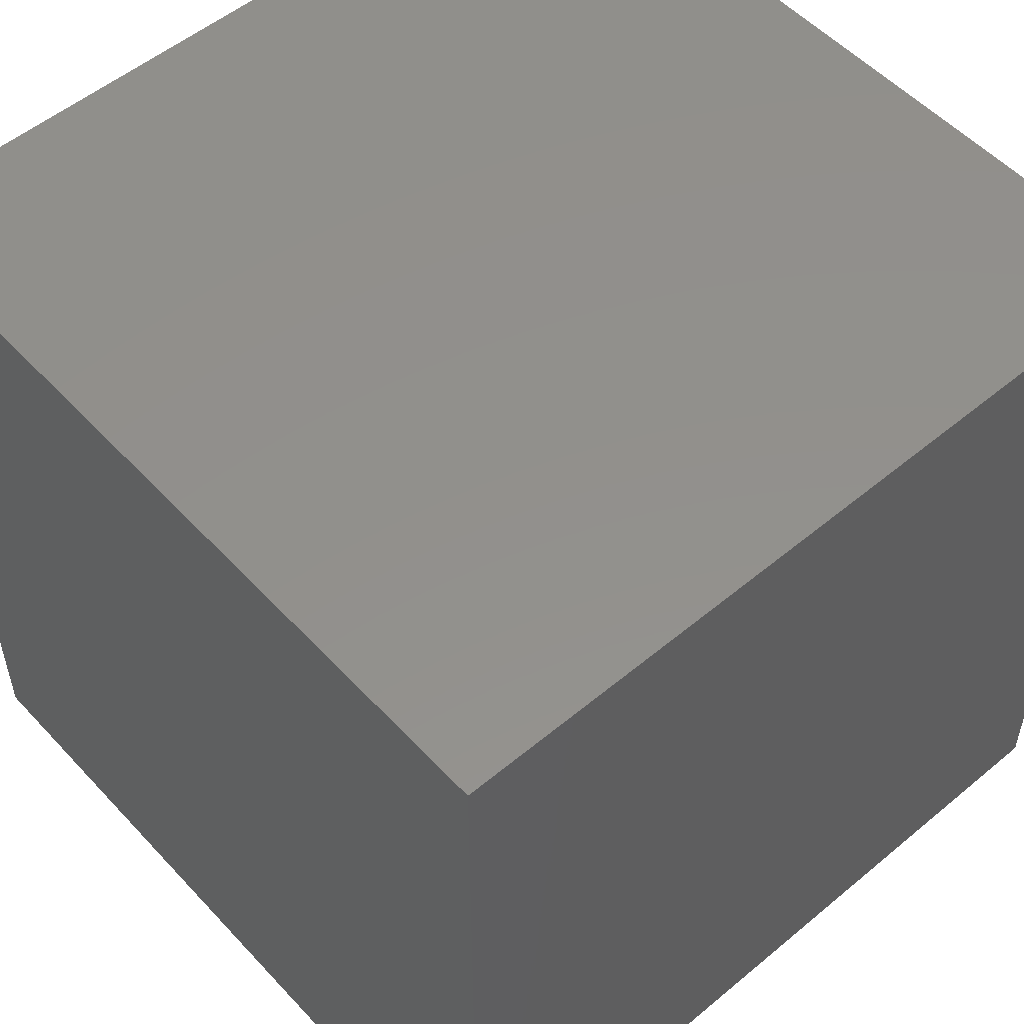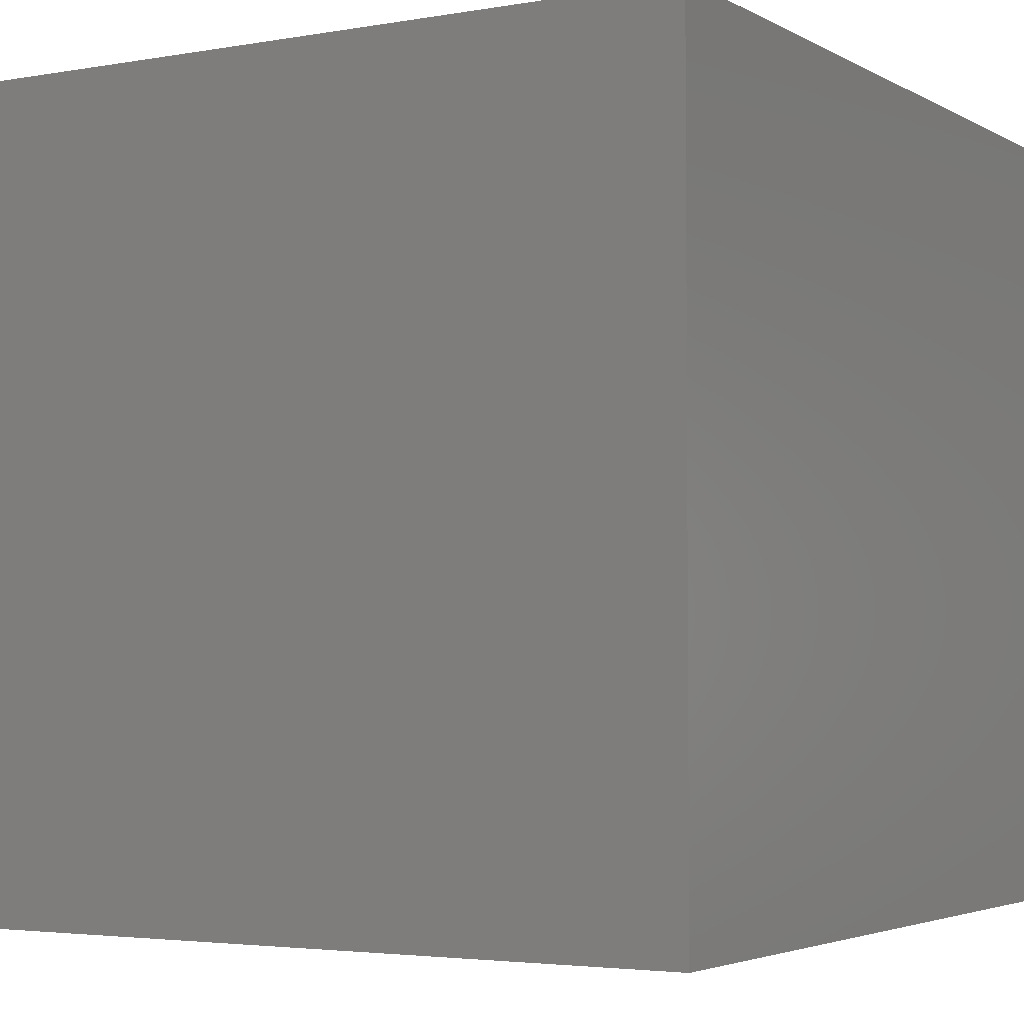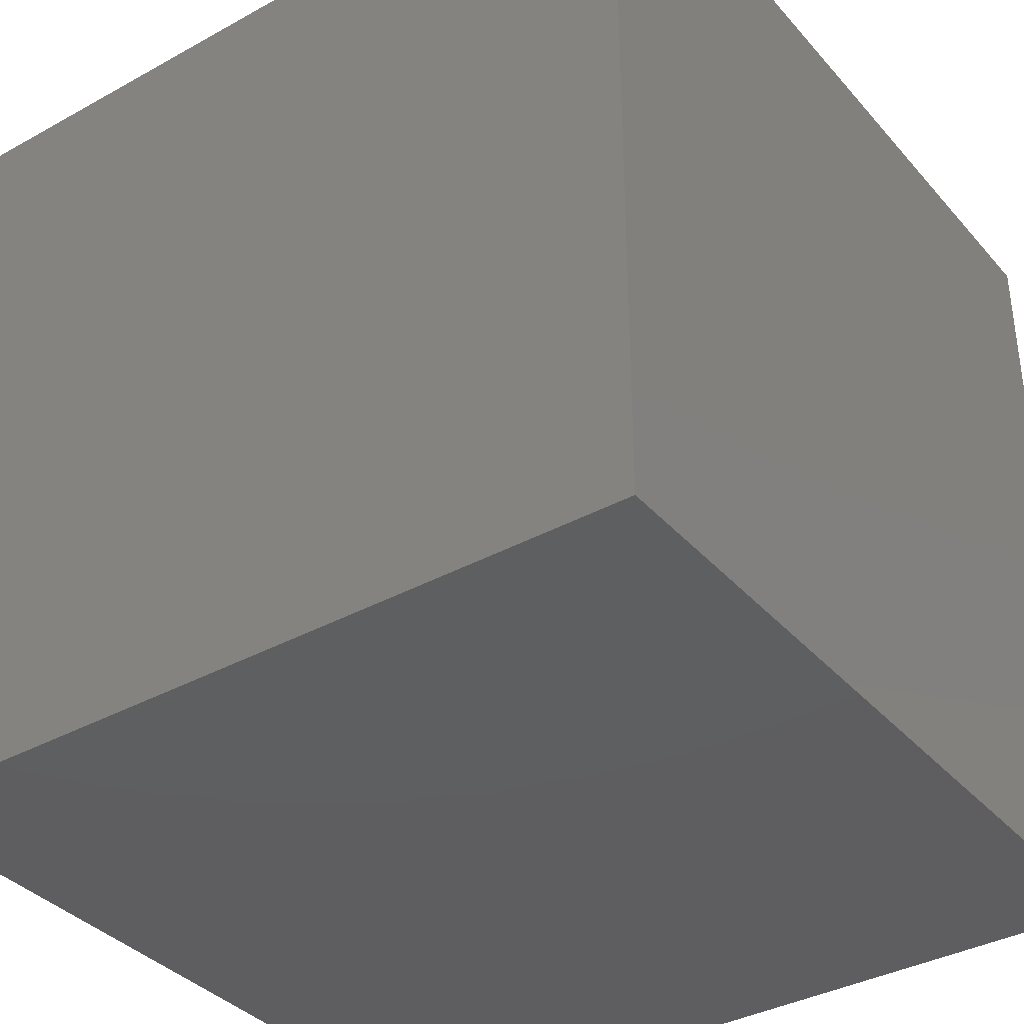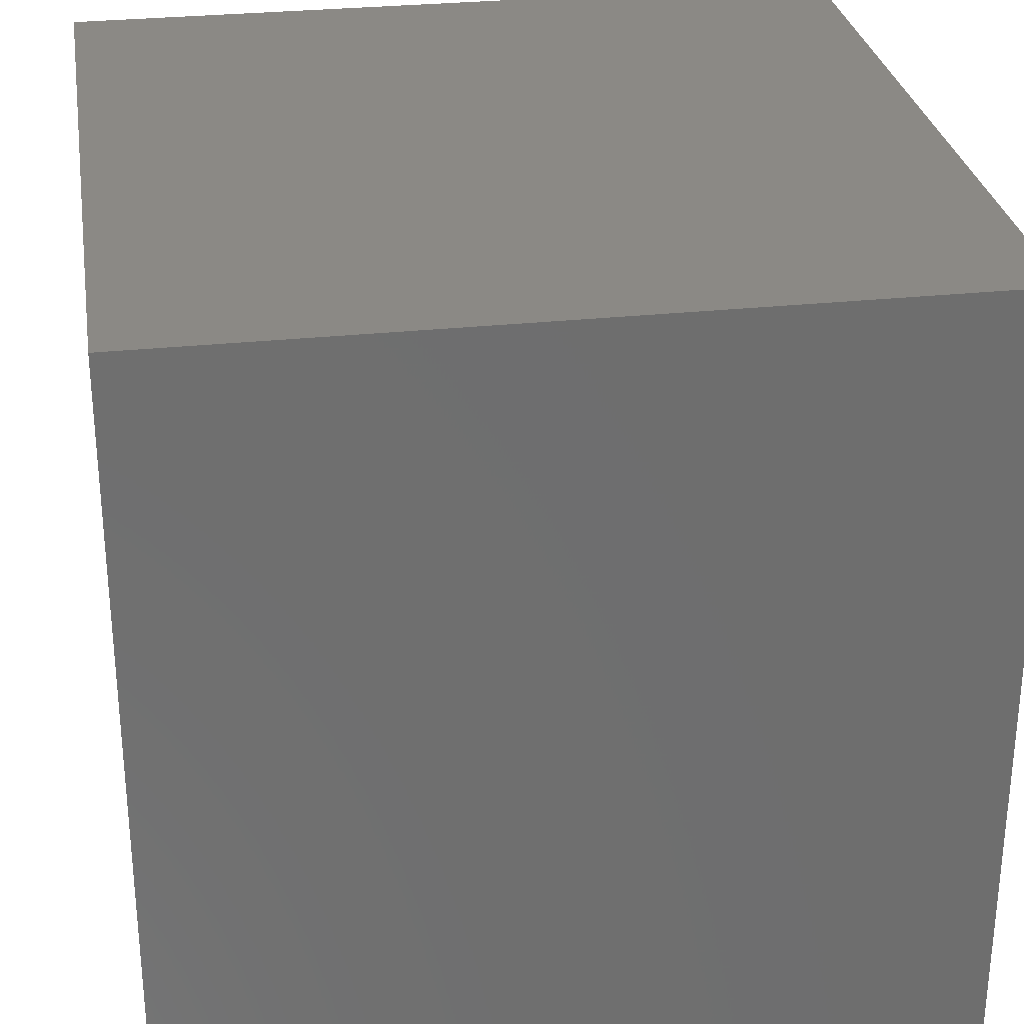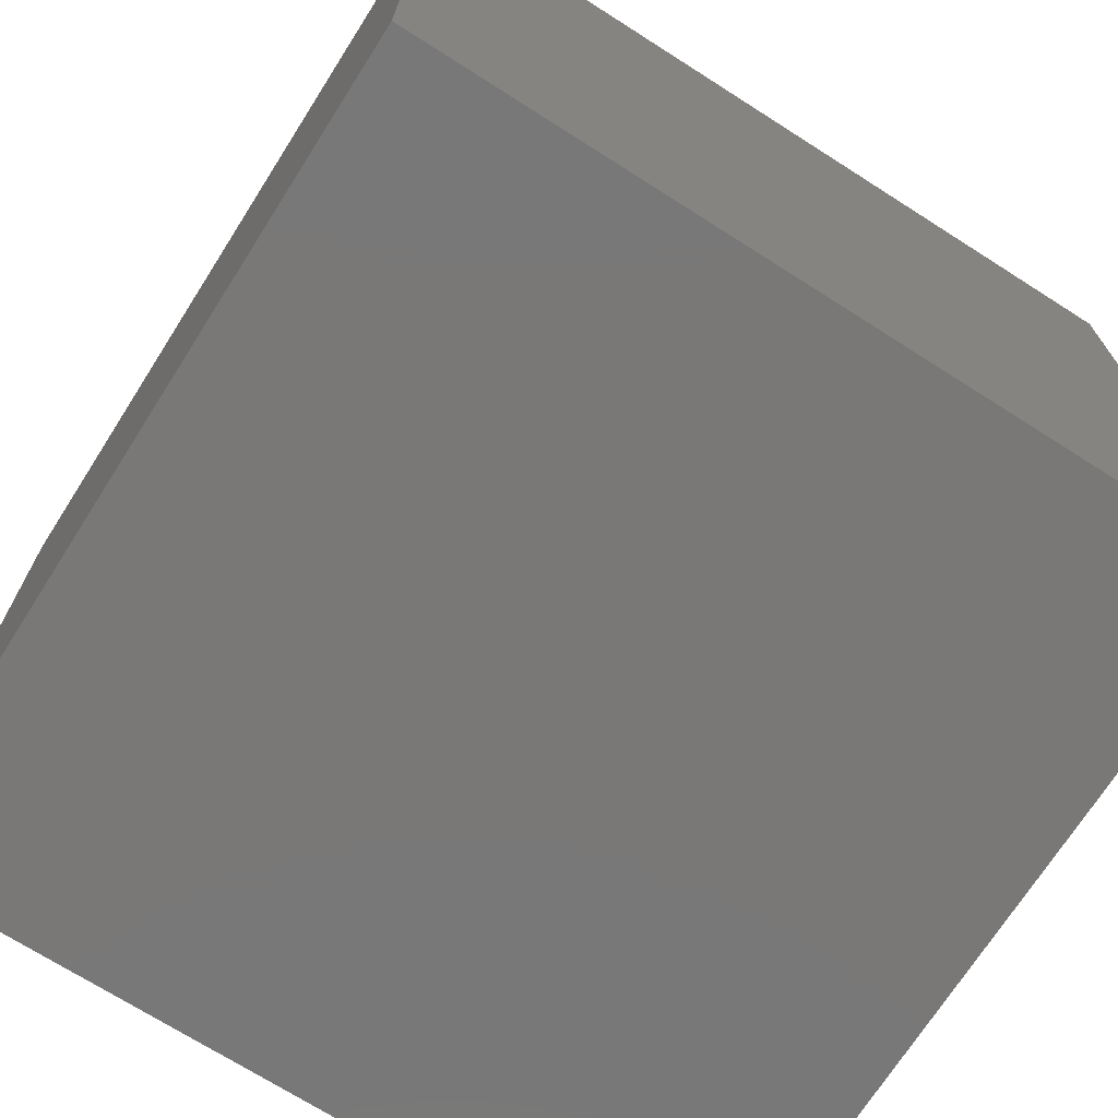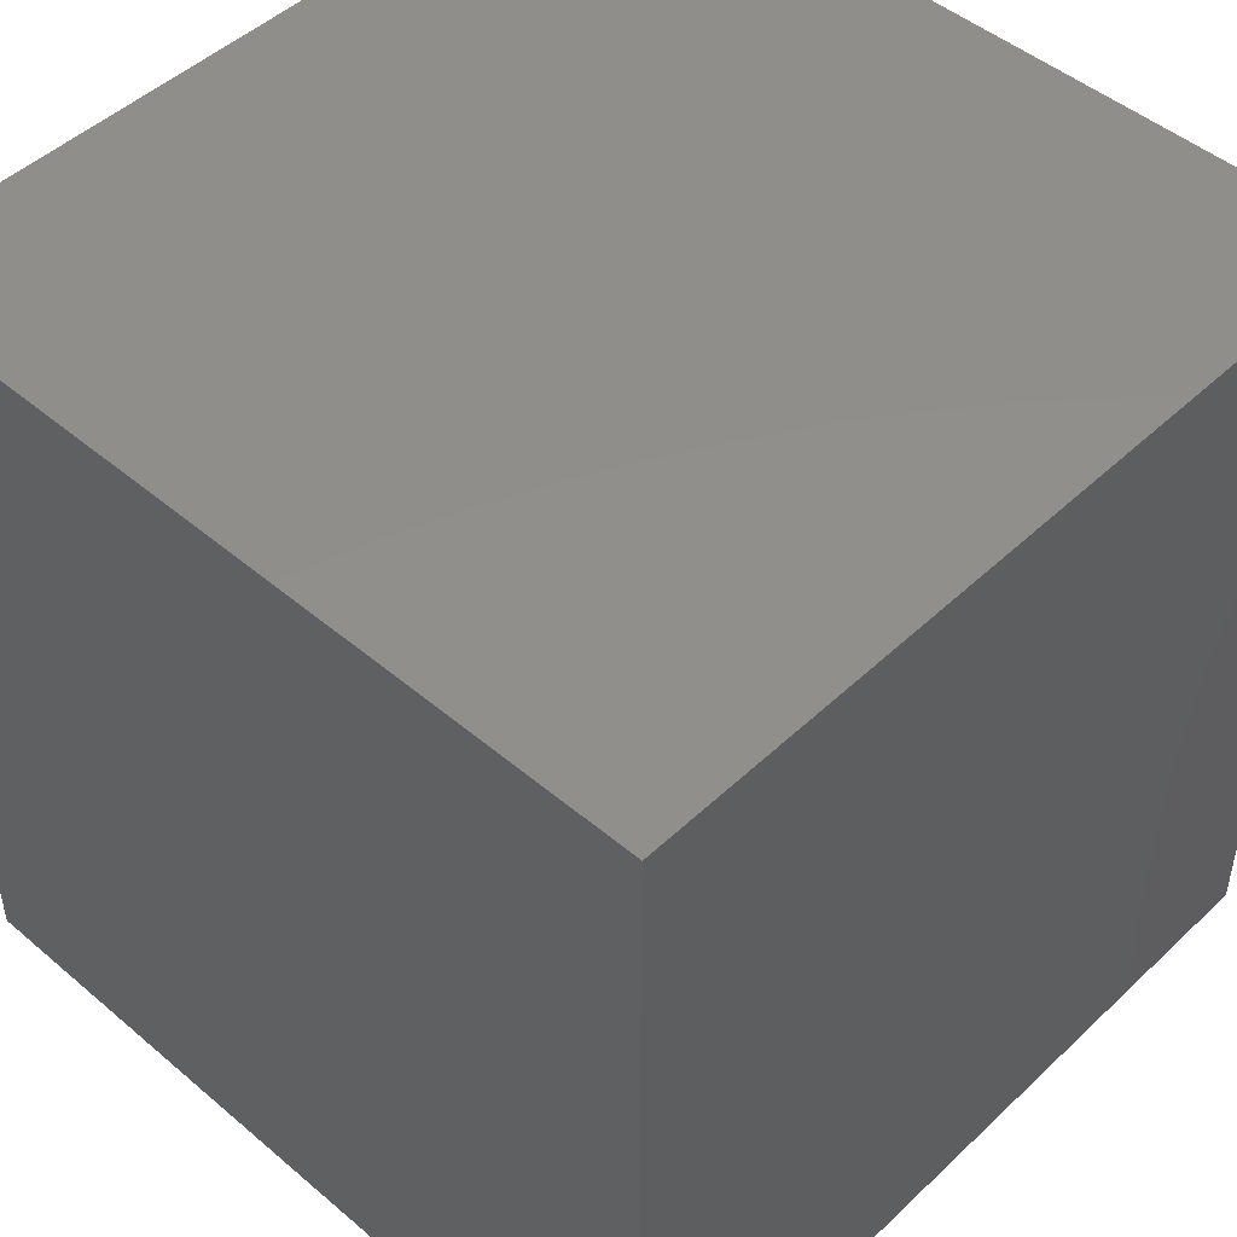
<metadata>
{"format":"stl","ext":"stl","renderer":"f3d","projection":"perspective","resolution":1024,"background":"white","views":[{"elev":53.5,"azim":-131.6,"up":"+Z"},{"elev":-3.5,"azim":-149.4,"up":"+Y"},{"elev":-36.7,"azim":-144.4,"up":"+Y"},{"elev":29.3,"azim":81.0,"up":"+Y"},{"elev":-71.2,"azim":-122.5,"up":"+Z"},{"elev":47.9,"azim":43.5,"up":"+Y"}]}
</metadata>
<code>
# stl→obj: 8 verts, 13 faces
v 0 0 0
v 1 0 0
v 1 1 0
v 0 1 0
v 0 1 1
v 0 0 1
v 1 0 1
v 1 1 1
f 1 2 3
f 1 3 4
f 1 4 5
f 1 5 6
f 1 6 7
f 1 7 2
f 2 7 8
f 2 8 3
f 3 8 5
f 3 5 4
f 4 5 6
f 8 5 6
f 8 6 7

</code>
